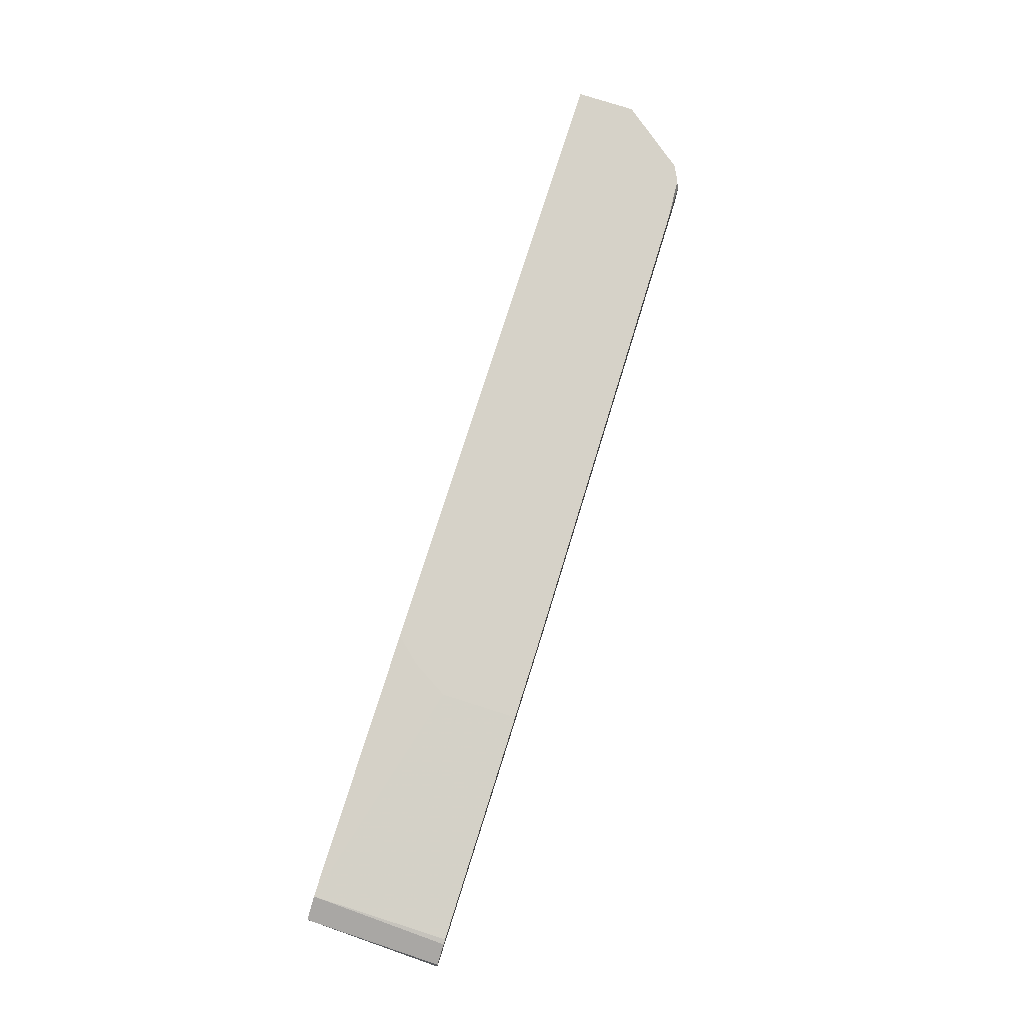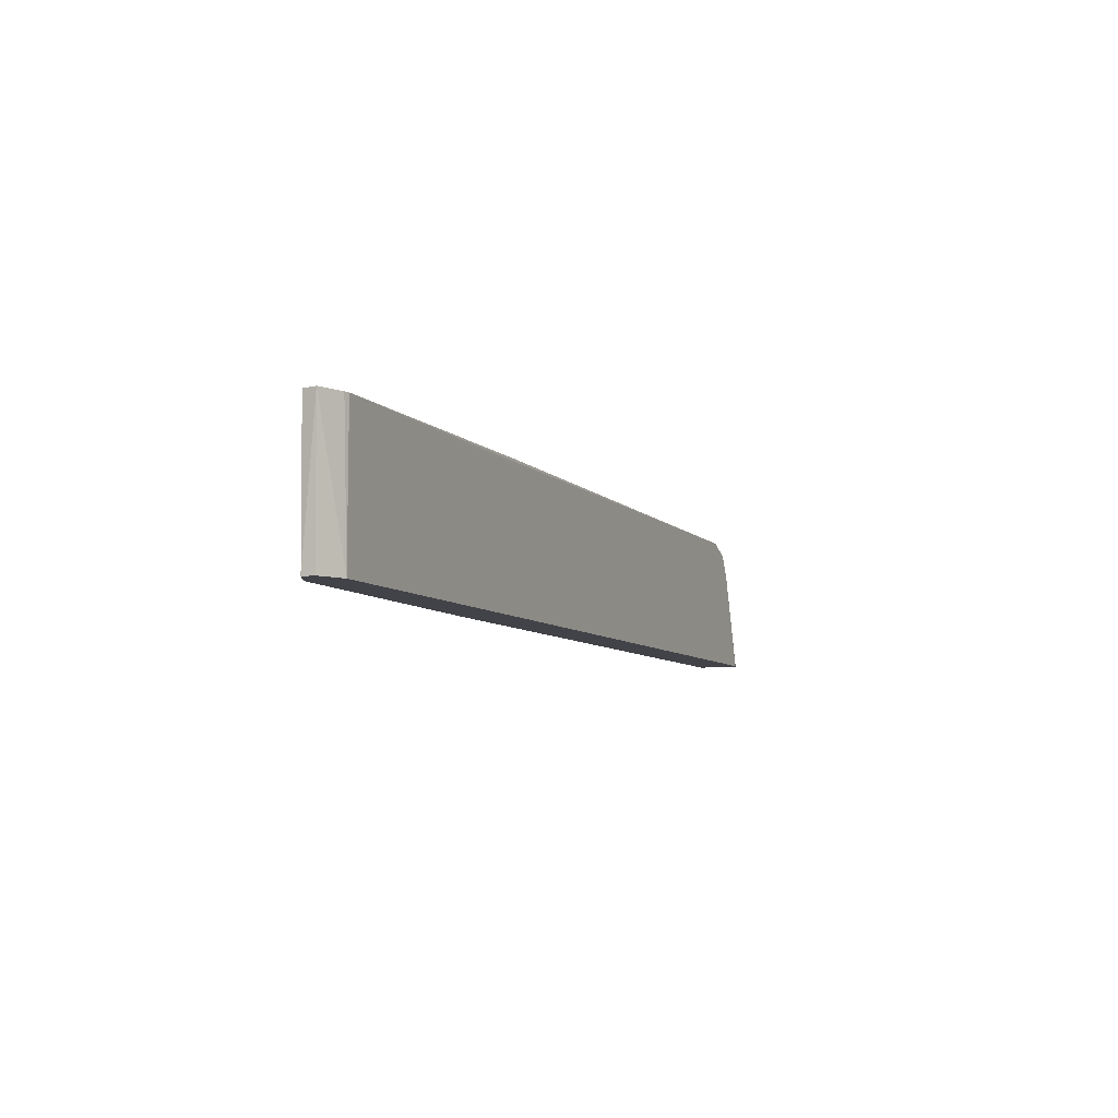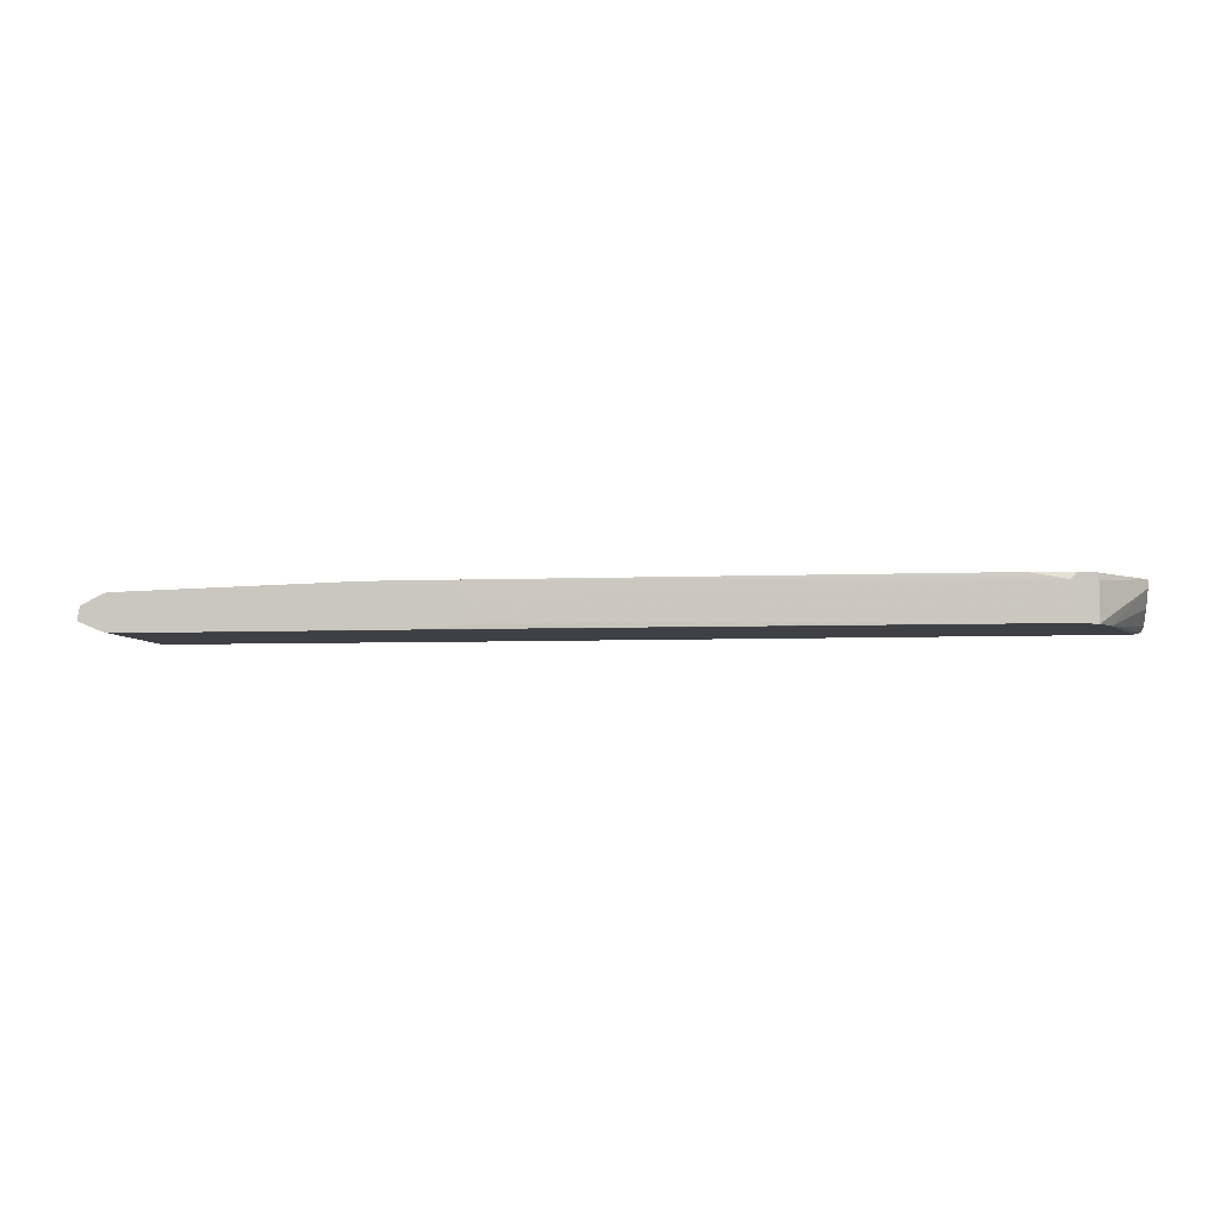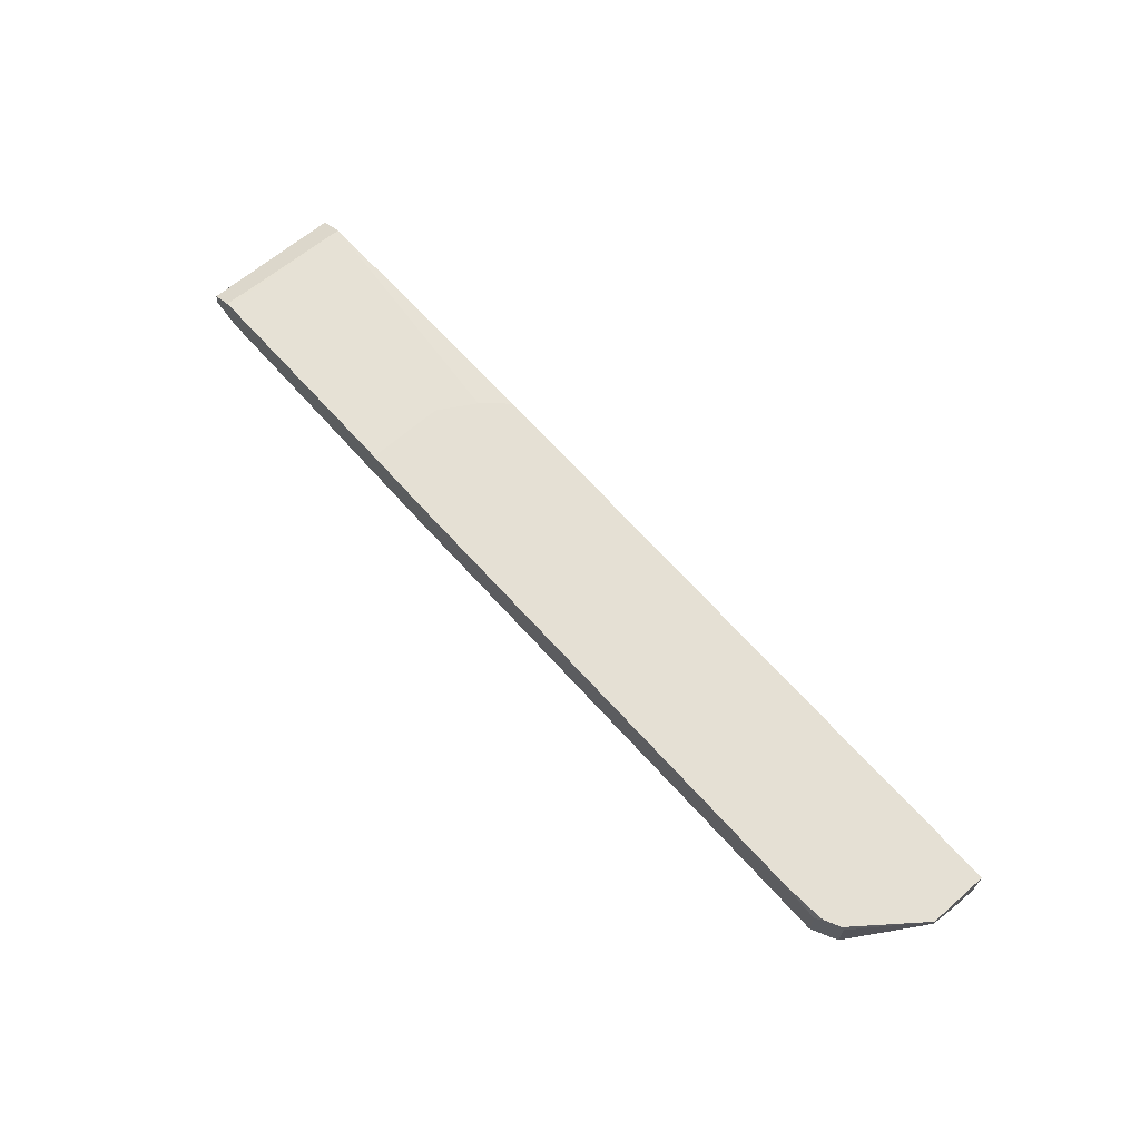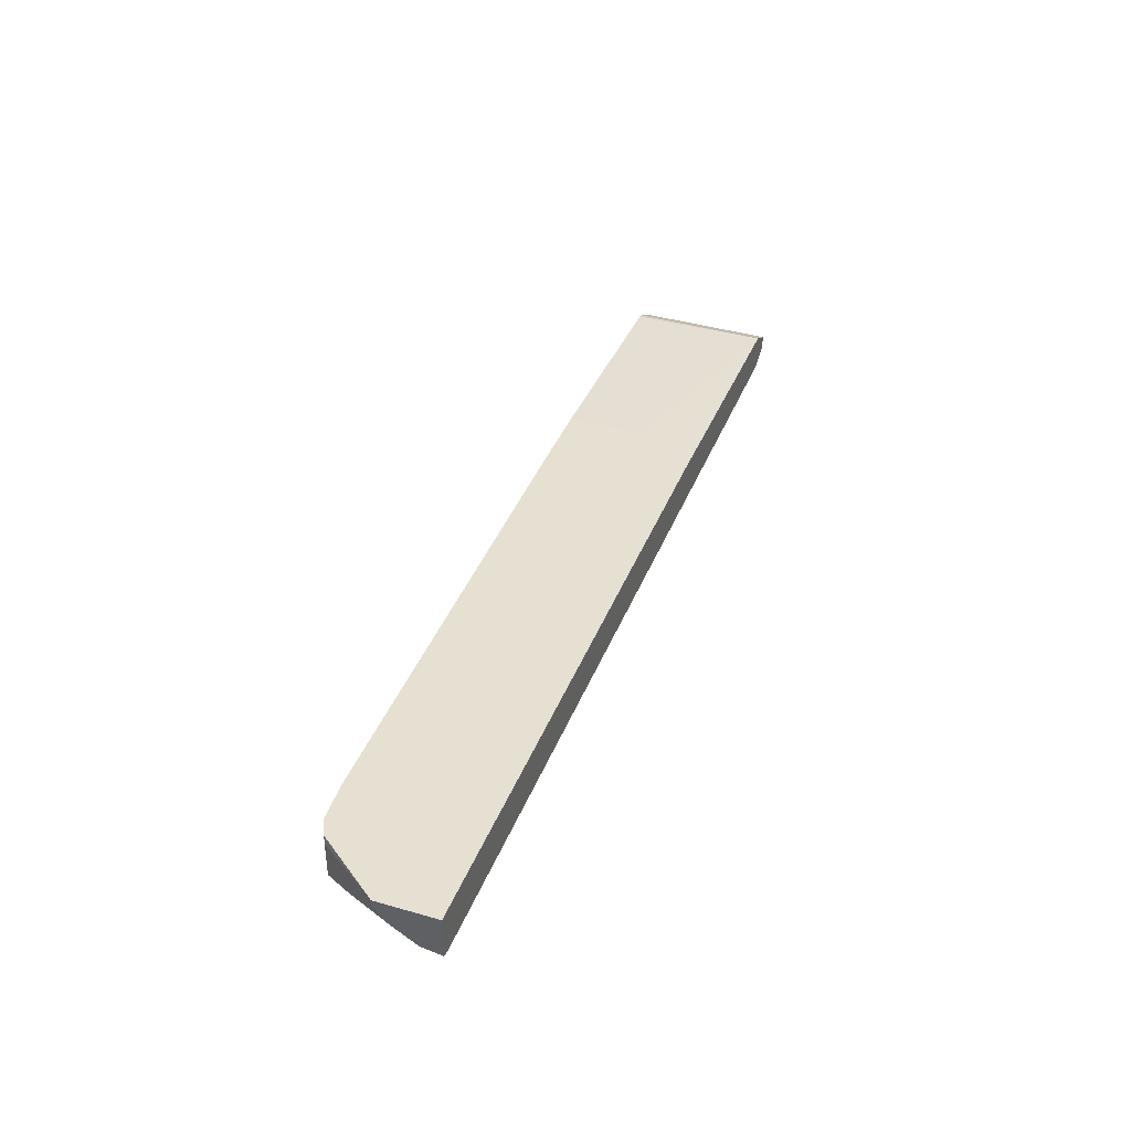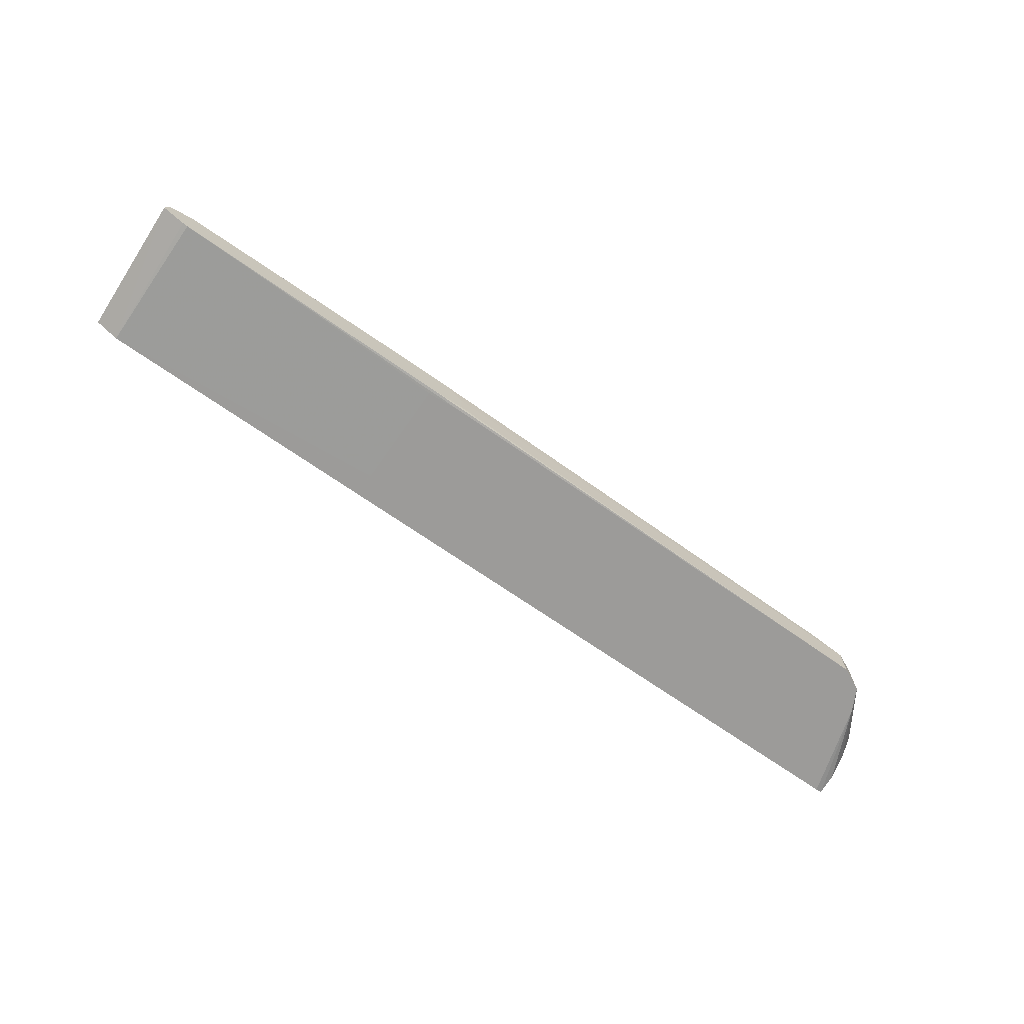
<metadata>
{"format":"obj","ext":"obj","renderer":"f3d","projection":"perspective","resolution":1024,"background":"white","views":[{"elev":78.0,"azim":107.6,"up":"+Z"},{"elev":-7.6,"azim":113.4,"up":"+Y"},{"elev":-5.2,"azim":-172.1,"up":"+Z"},{"elev":65.6,"azim":-131.3,"up":"+Z"},{"elev":38.3,"azim":-70.1,"up":"+Z"},{"elev":-69.9,"azim":145.1,"up":"+Z"}]}
</metadata>
<code>
v -0.1549 -0.577 0.06186
v -0.1549 -0.5454 0.06186
v -0.1549 -0.577 0.03964
v 0.1831 -0.577 0.06186
v -0.1549 -0.5454 0.0577
v -0.1284 -0.5112 0.06186
v -0.1295 -0.5118 0.0583
v -0.1549 -0.566 0.0413
v -0.136 -0.5247 0.03866
v -0.1512 -0.577 0.03866
v 0.3304 -0.577 0.0583
v 0.1951 -0.5636 0.06186
v -0.1549 -0.5542 0.04889
v -0.1295 -0.5118 0.03866
v -0.136 -0.5246 0.03866
v -0.1201 -0.5071 0.06186
v -0.1166 -0.5053 0.0583
v -0.1166 -0.5053 0.03866
v 0.1705 -0.577 0.03866
v 0.3433 -0.577 0.05182
v 0.3331 -0.5029 0.0577
v 0.3304 -0.5029 0.0583
v 0.2067 -0.5442 0.06186
v -0.1166 -0.5066 0.06186
v -0.09714 -0.5053 0.06186
v 0.1651 -0.5029 0.06186
v 0.1554 -0.5029 0.05345
v 0.1554 -0.5029 0.04131
v 0.1749 -0.5029 0.03887
v 0.1543 -0.5044 0.03866
v 0.1705 -0.5768 0.03866
v 0.3304 -0.577 0.03887
v 0.3433 -0.577 0.04535
v 0.3458 -0.5029 0.04473
v 0.3444 -0.5029 0.05203
v 0.2067 -0.5029 0.06186
v 0.3304 -0.5029 0.03887
v 0.1745 -0.5057 0.03866
v 0.1745 -0.564 0.03866
v 0.3332 -0.5029 0.03956
f 17 25 26
f 18 28 29
f 17 28 18
f 17 27 28
f 17 26 27
f 18 29 30
f 32 38 37
f 9 19 10
f 11 23 12
f 11 36 23
f 11 22 36
f 11 21 22
f 11 20 21
f 9 31 19
f 19 31 32
f 16 24 17
f 20 33 34
f 32 40 34
f 20 35 21
f 9 39 31
f 32 39 38
f 32 34 33
f 32 37 40
f 31 39 32
f 30 37 38
f 29 37 30
f 20 34 35
f 21 36 22
f 21 27 26
f 21 28 27
f 21 29 28
f 21 37 29
f 21 40 37
f 21 34 40
f 21 35 34
f 21 26 36
f 9 38 39
f 17 24 25
f 9 18 30
f 1 26 25
f 1 36 26
f 1 23 36
f 1 12 23
f 1 4 12
f 1 11 4
f 1 20 11
f 1 25 24
f 1 33 20
f 1 19 32
f 9 30 38
f 1 3 10
f 1 8 3
f 1 13 8
f 1 5 13
f 1 2 5
f 1 32 33
f 1 24 16
f 1 10 19
f 1 6 2
f 1 16 6
f 9 14 18
f 9 15 14
f 8 13 15
f 6 14 7
f 6 18 14
f 6 17 18
f 6 16 17
f 8 15 9
f 5 14 15
f 4 11 12
f 3 9 10
f 3 8 9
f 2 14 5
f 2 7 14
f 5 15 13
f 2 6 7

</code>
